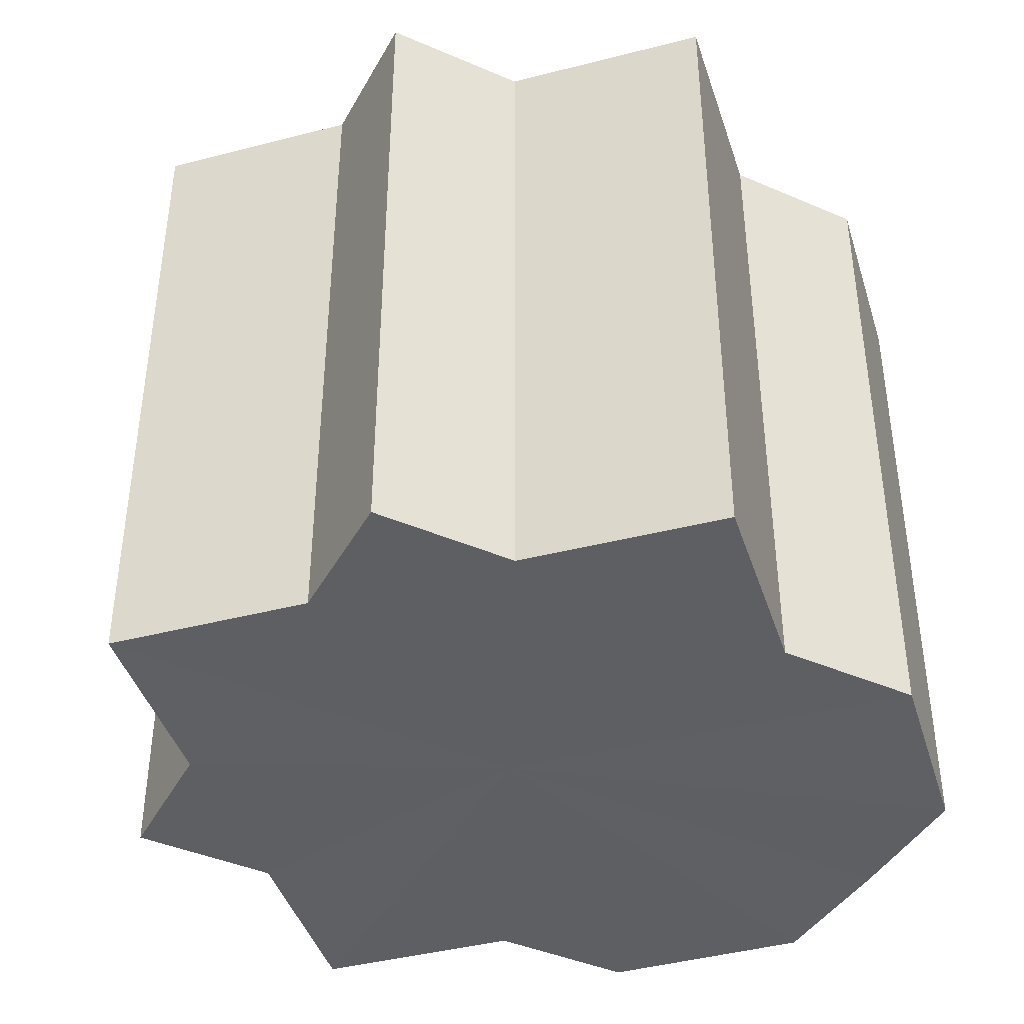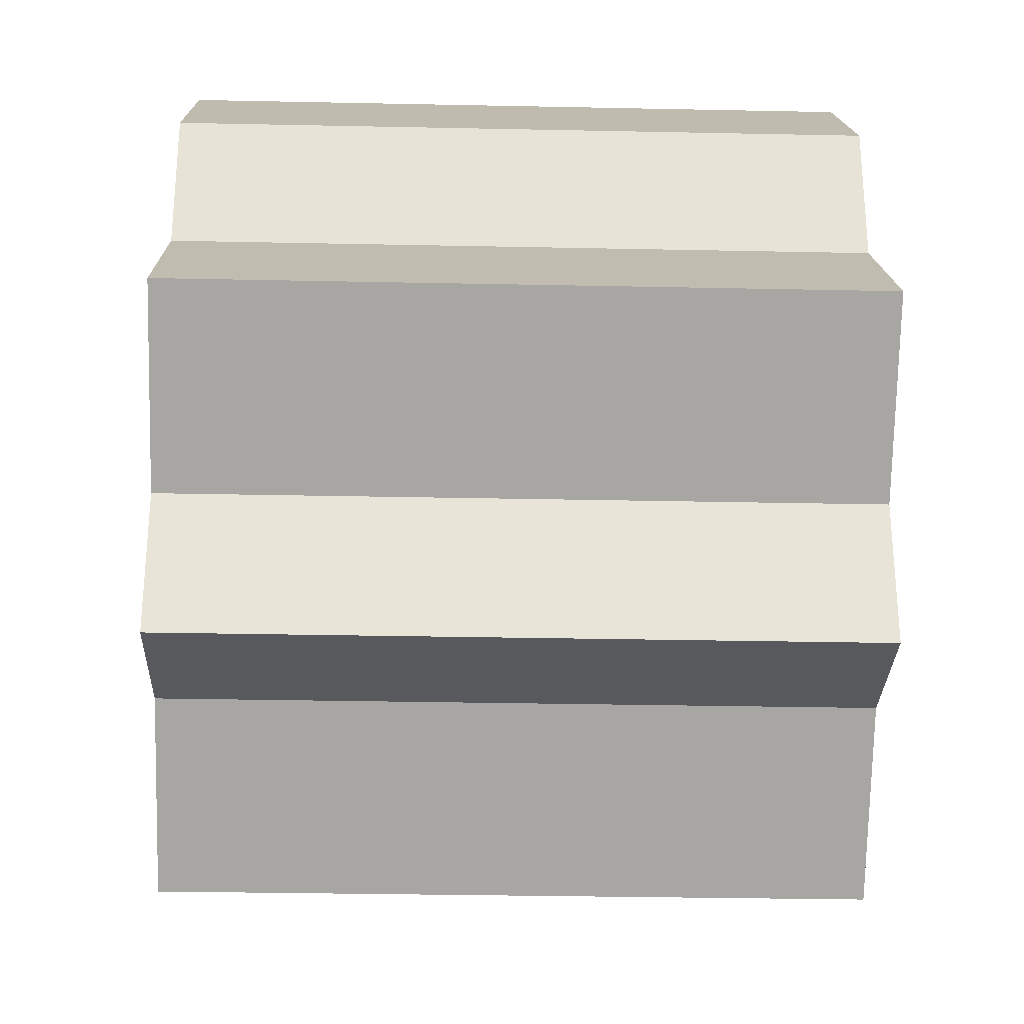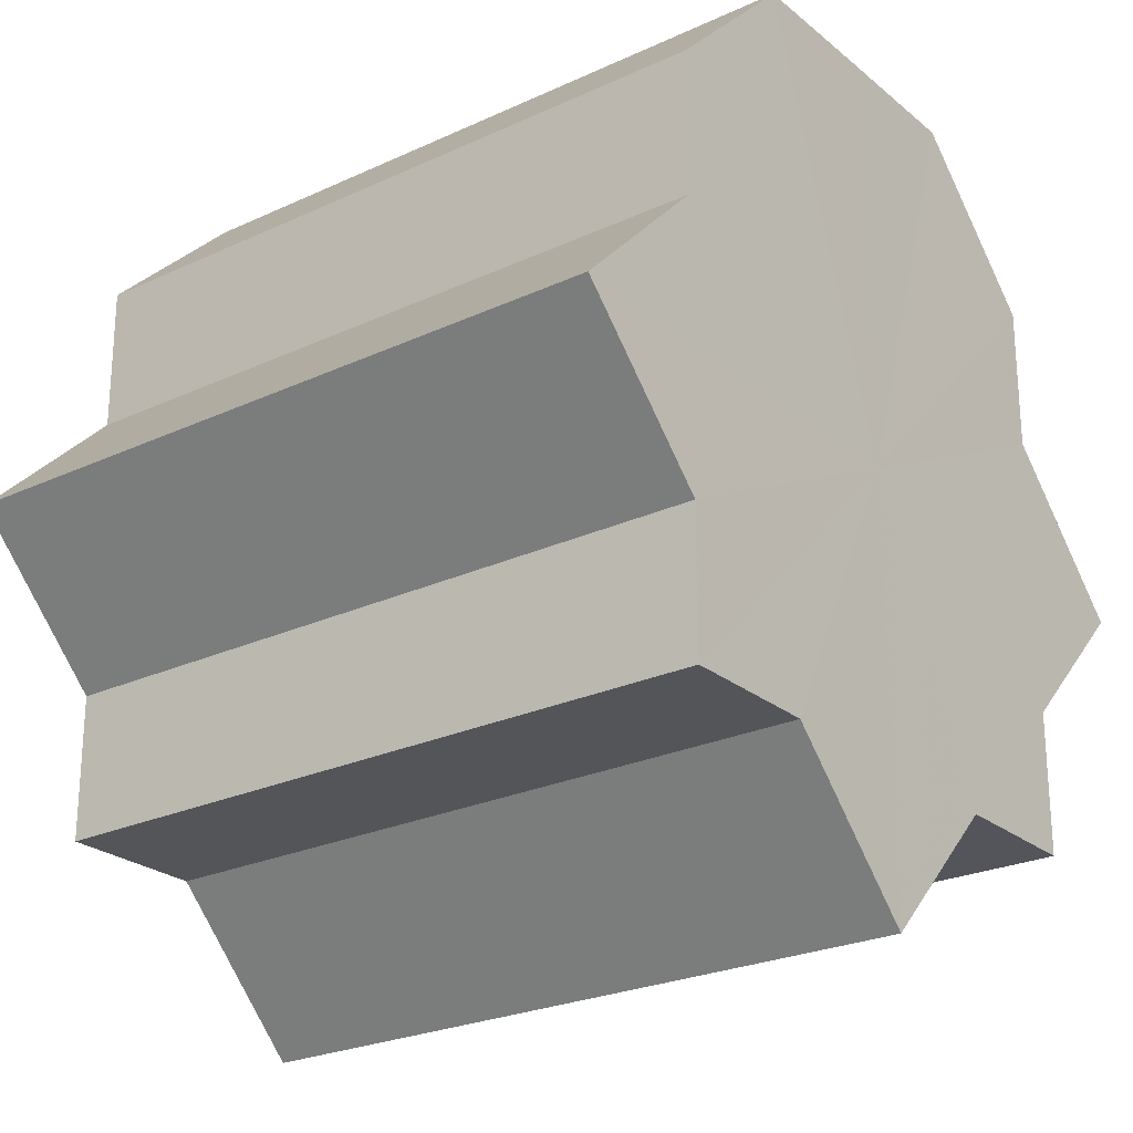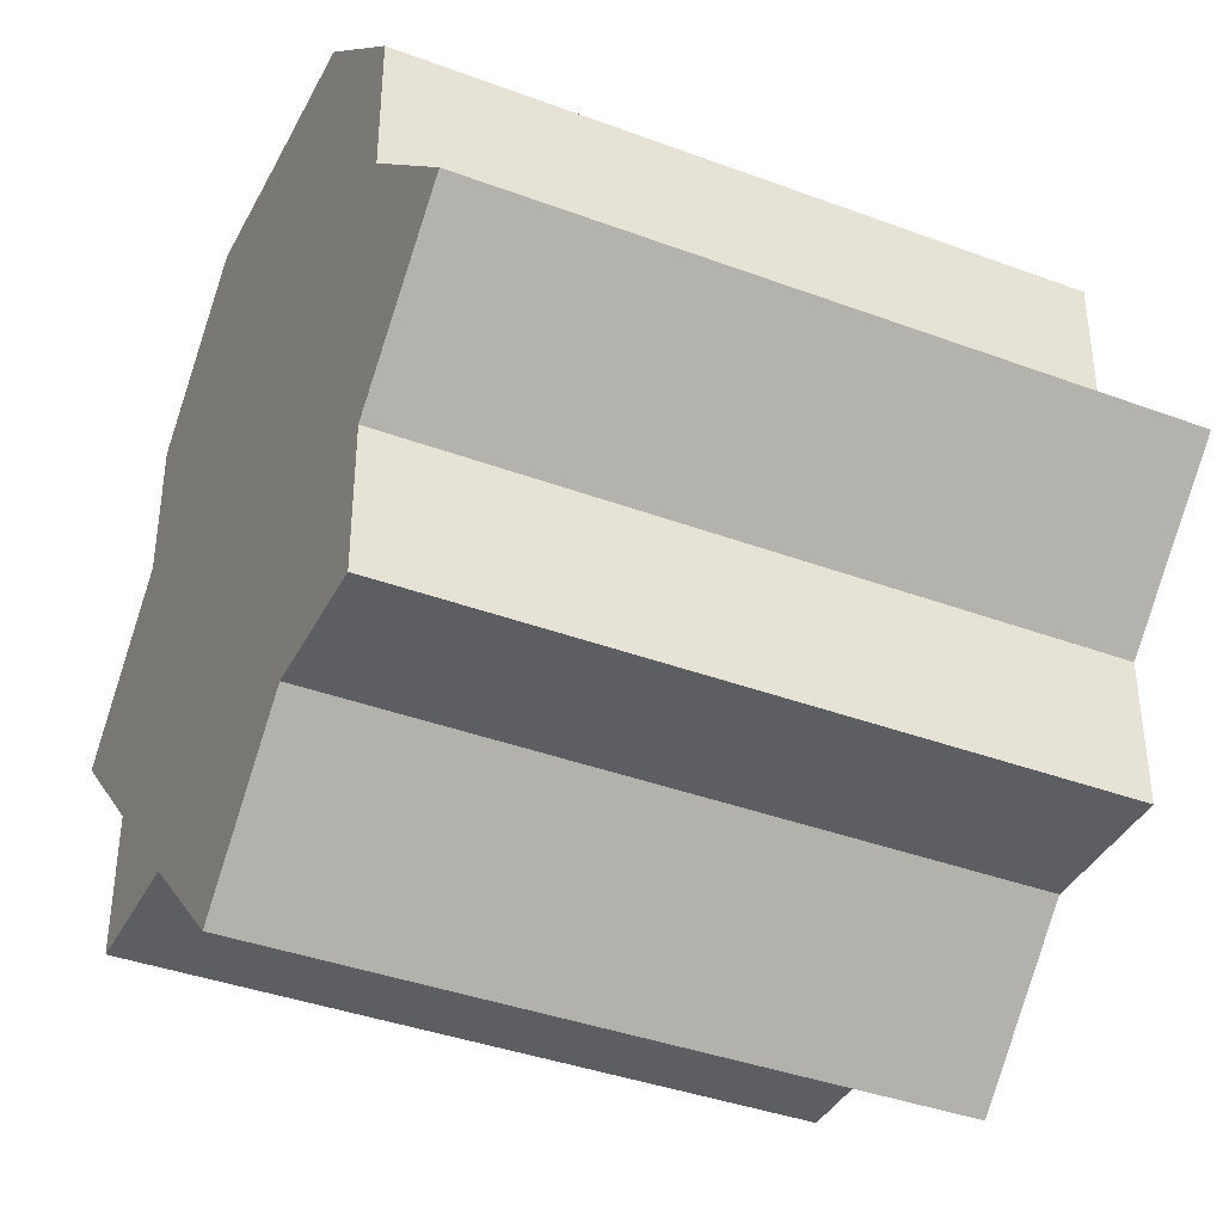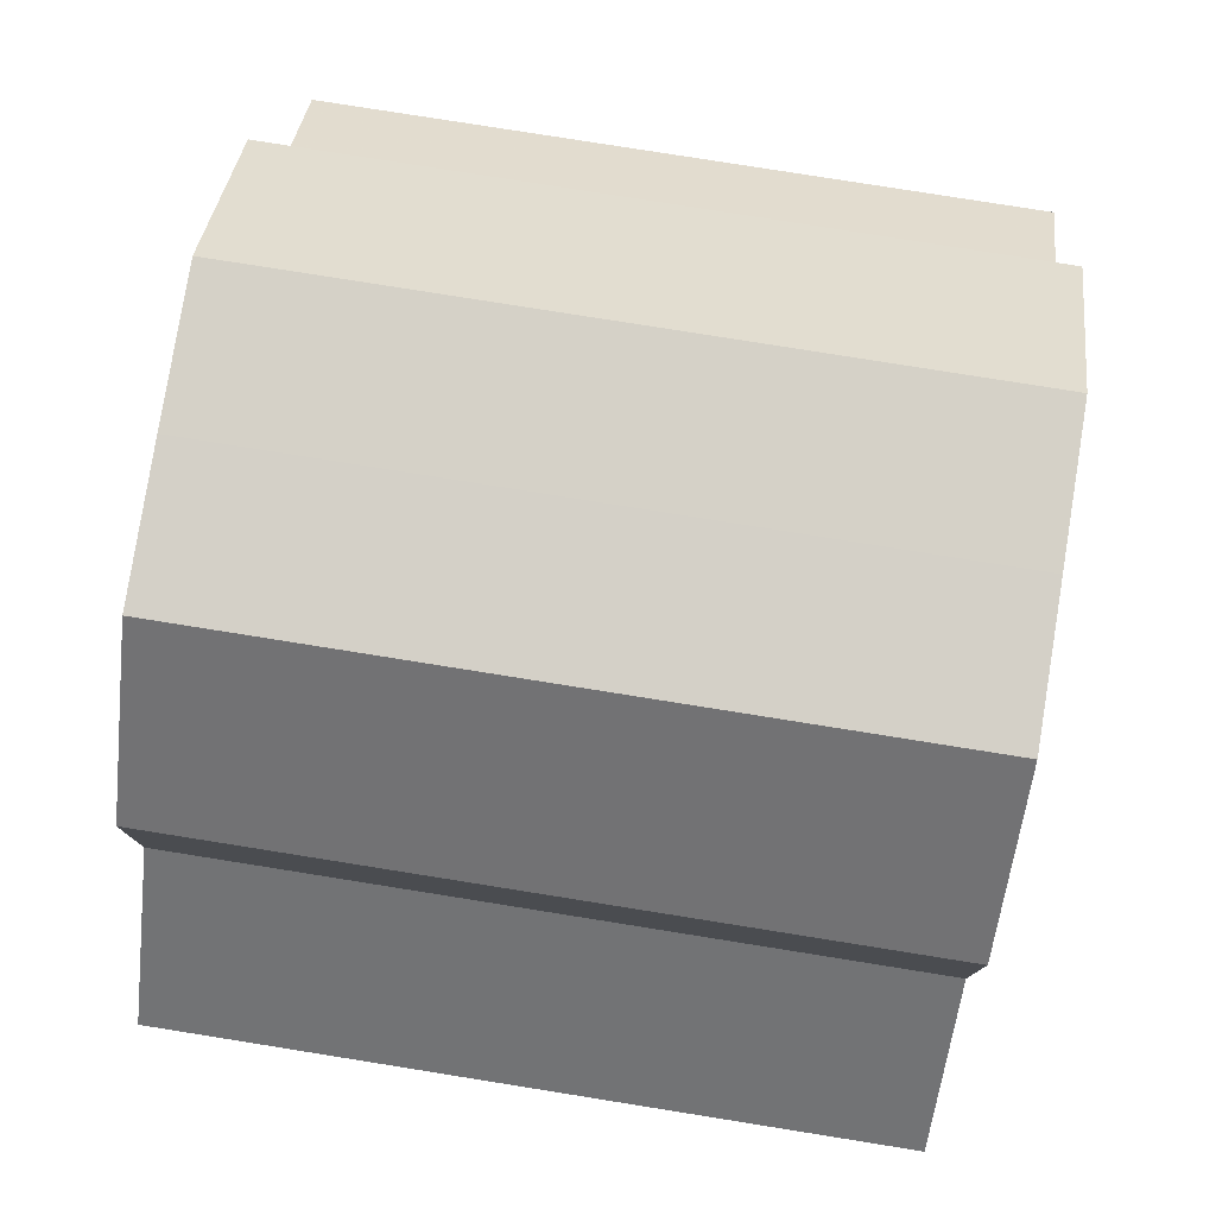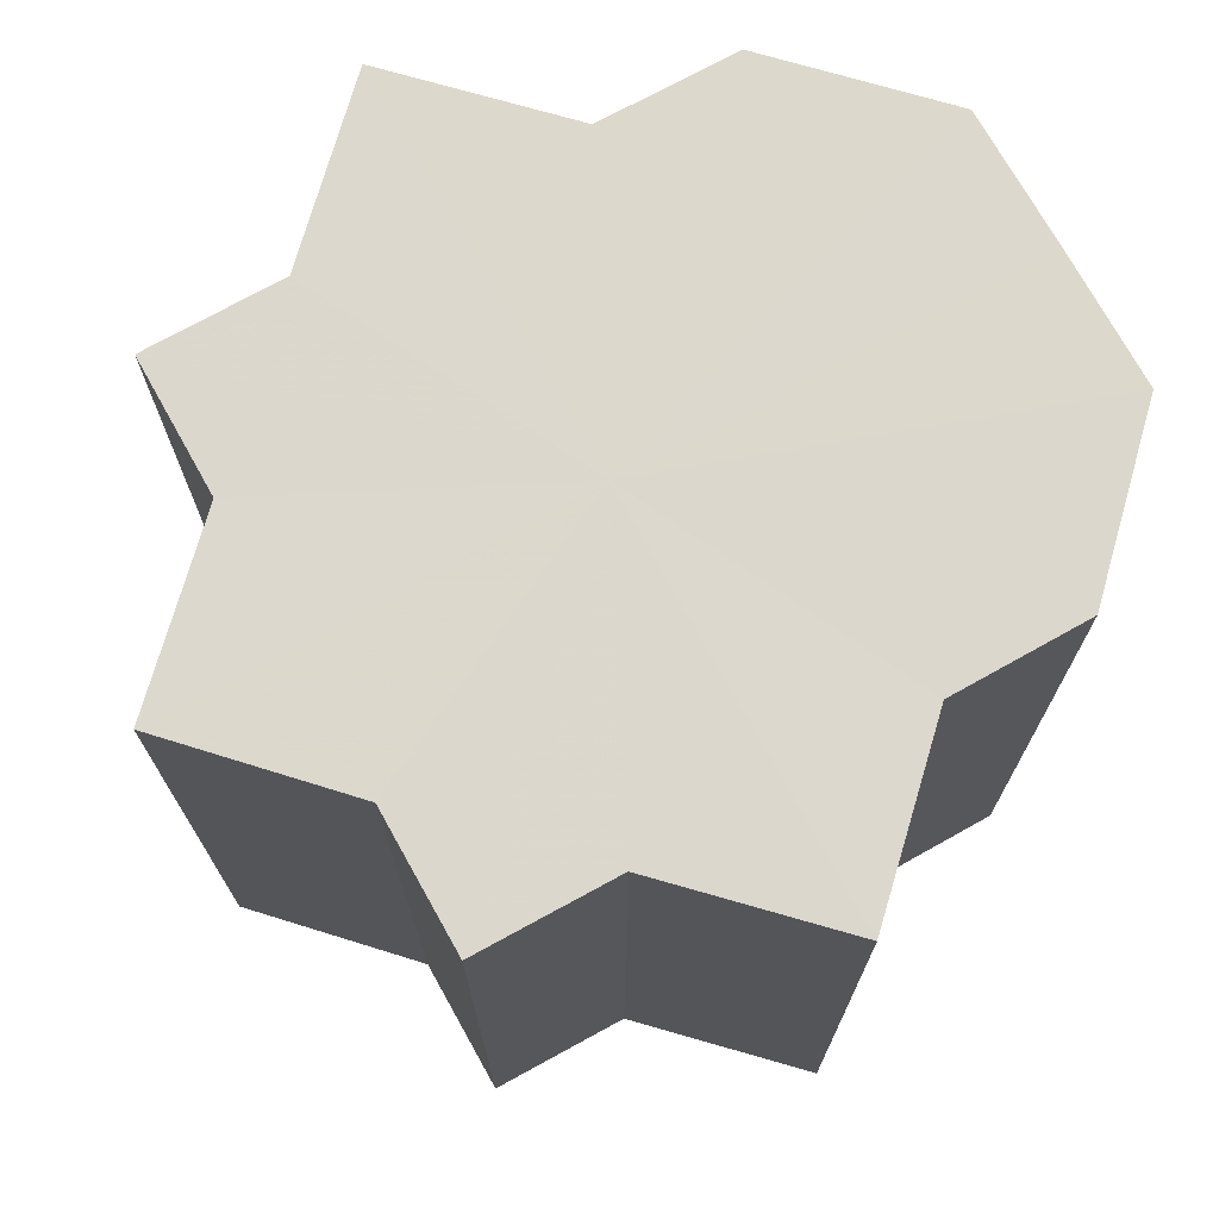
<metadata>
{"format":"obj","ext":"obj","renderer":"f3d","projection":"perspective","resolution":1024,"background":"white","views":[{"elev":-41.8,"azim":62.4,"up":"+Z"},{"elev":-28.8,"azim":-91.8,"up":"+Y"},{"elev":-24.7,"azim":127.2,"up":"+Y"},{"elev":-38.6,"azim":-115.2,"up":"+Y"},{"elev":79.1,"azim":99.1,"up":"+Y"},{"elev":72.7,"azim":61.0,"up":"+Z"}]}
</metadata>
<code>
o 9190
v 2228 1884 8.744
v 2228 1884 8.744
v 2228 1884 8.792
v 2228 1884 8.744
v 2228 1884 8.792
v 2228 1884 8.744
v 2228 1884 8.792
v 2228 1884 8.744
v 2228 1884 8.792
v 2228 1884 8.744
v 2228 1884 8.792
v 2228 1884 8.744
v 2228 1884 8.792
v 2228 1884 8.744
v 2228 1884 8.792
v 2228 1884 8.744
v 2228 1884 8.792
v 2228 1884 8.744
v 2228 1884 8.792
v 2228 1884 8.744
v 2228 1884 8.792
v 2228 1884 8.744
v 2228 1884 8.792
v 2228 1884 8.744
v 2228 1884 8.792
v 2228 1884 8.744
v 2228 1884 8.792
v 2228 1884 8.744
v 2228 1884 8.792
v 2228 1884 8.744
v 2228 1884 8.792
v 2228 1884 8.744
v 2228 1884 8.792
v 2228 1884 8.744
v 2228 1884 8.744
v 2228 1884 8.744
v 2228 1884 8.744
v 2228 1884 8.744
v 2228 1884 8.744
v 2228 1884 8.744
v 2228 1884 8.744
v 2228 1884 8.744
v 2228 1884 8.744
v 2228 1884 8.744
v 2228 1884 8.792
v 2228 1884 8.792
v 2228 1884 8.744
v 2228 1884 8.792
v 2228 1884 8.744
v 2228 1884 8.744
v 2228 1884 8.744
v 2228 1884 8.744
v 2228 1884 8.792
v 2228 1884 8.744
v 2228 1884 8.744
v 2228 1884 8.792
v 2228 1884 8.792
v 2228 1884 8.744
v 2228 1884 8.744
v 2228 1884 8.792
v 2228 1884 8.792
v 2228 1884 8.792
v 2228 1884 8.744
v 2228 1884 8.792
v 2228 1884 8.744
v 2228 1884 8.744
v 2228 1884 8.744
v 2228 1884 8.744
v 2228 1884 8.792
v 2228 1884 8.744
v 2228 1884 8.744
v 2228 1884 8.744
v 2228 1884 8.792
v 2228 1884 8.792
v 2228 1884 8.792
v 2228 1884 8.792
v 2228 1884 8.744
v 2228 1884 8.744
v 2228 1884 8.744
v 2228 1884 8.744
v 2228 1884 8.792
v 2228 1884 8.792
v 2228 1884 8.792
v 2228 1884 8.792
v 2228 1884 8.792
v 2228 1884 8.792
v 2228 1884 8.792
v 2228 1884 8.792
v 2228 1884 8.792
v 2228 1884 8.792
v 2228 1884 8.792
v 2228 1884 8.792
v 2228 1884 8.792
v 2228 1884 8.792
v 2228 1884 8.792
v 2228 1884 8.792
v 2228 1884 8.792
v 2228 1884 8.792
f 1 2 3
f 2 4 5
f 6 1 7
f 4 8 9
f 8 10 11
f 12 6 13
f 14 12 15
f 16 14 17
f 17 18 19
f 19 20 21
f 21 22 23
f 23 24 25
f 25 26 27
f 27 28 29
f 29 30 31
f 31 32 33
f 34 32 35
f 34 36 32
f 34 35 37
f 34 37 38
f 34 38 39
f 34 39 40
f 34 40 41
f 34 41 42
f 34 43 36
f 34 42 44
f 45 43 46
f 34 47 43
f 48 49 45
f 50 51 48
f 51 52 53
f 34 54 47
f 34 55 54
f 56 54 57
f 34 58 55
f 34 59 58
f 34 44 59
f 60 58 61
f 62 63 56
f 64 65 60
f 66 67 62
f 67 68 69
f 70 71 64
f 71 72 73
f 74 44 75
f 76 77 74
f 78 79 76
f 79 80 81
f 82 83 84
f 82 85 83
f 82 84 86
f 82 87 85
f 82 86 88
f 82 89 87
f 82 88 90
f 82 91 89
f 82 90 92
f 82 93 91
f 82 92 94
f 82 95 93
f 82 94 96
f 82 97 95
f 82 96 98
f 82 98 97

</code>
